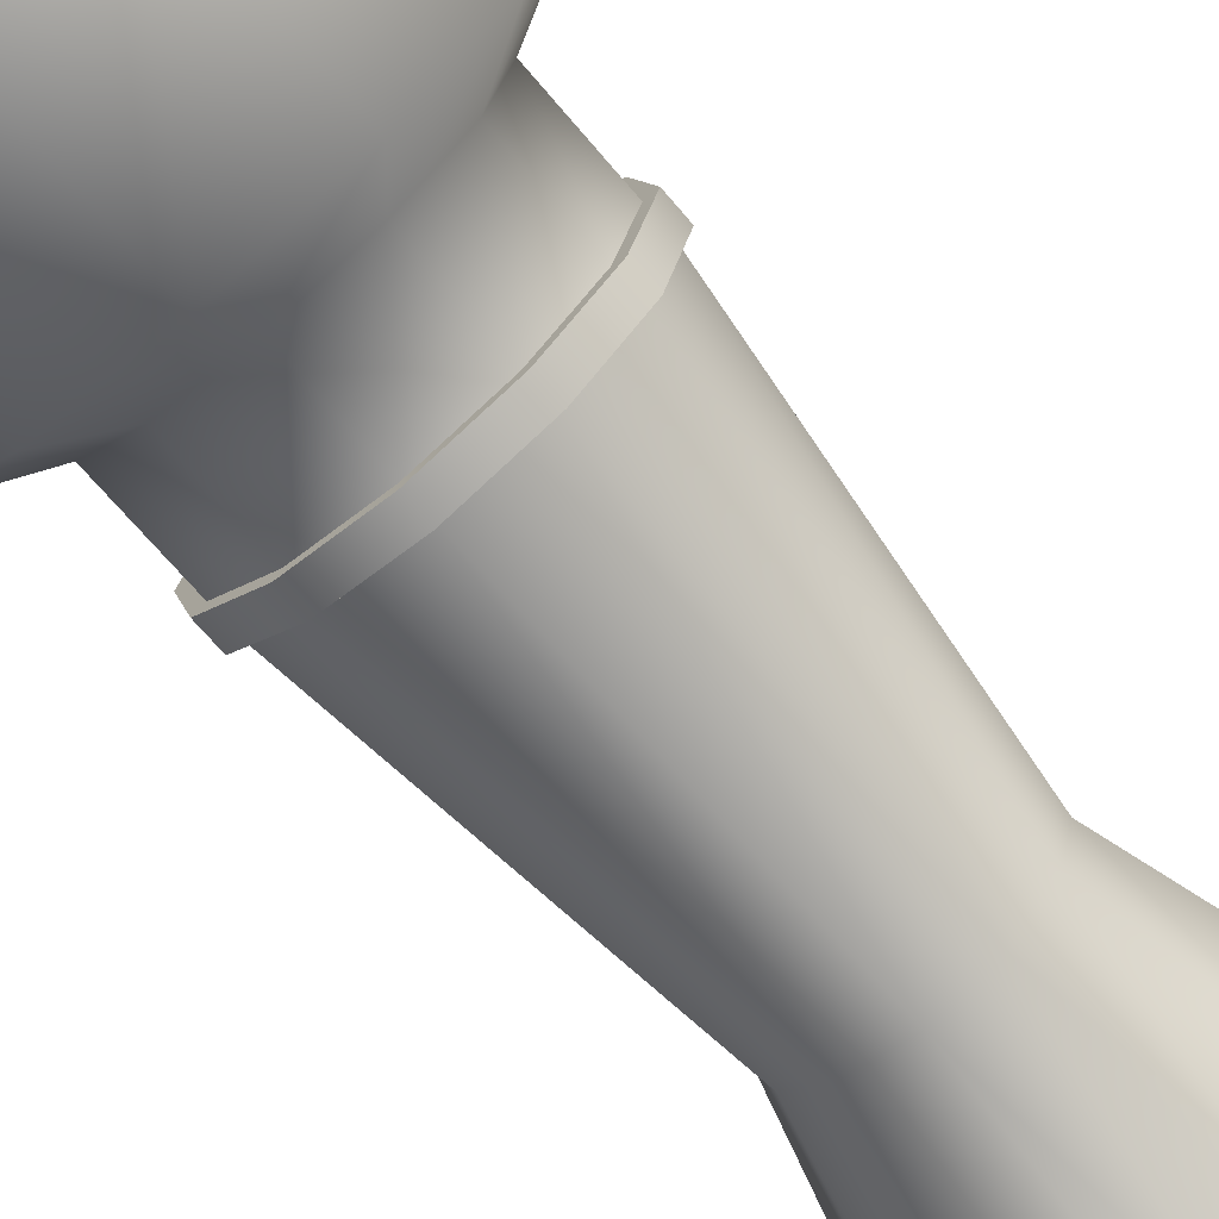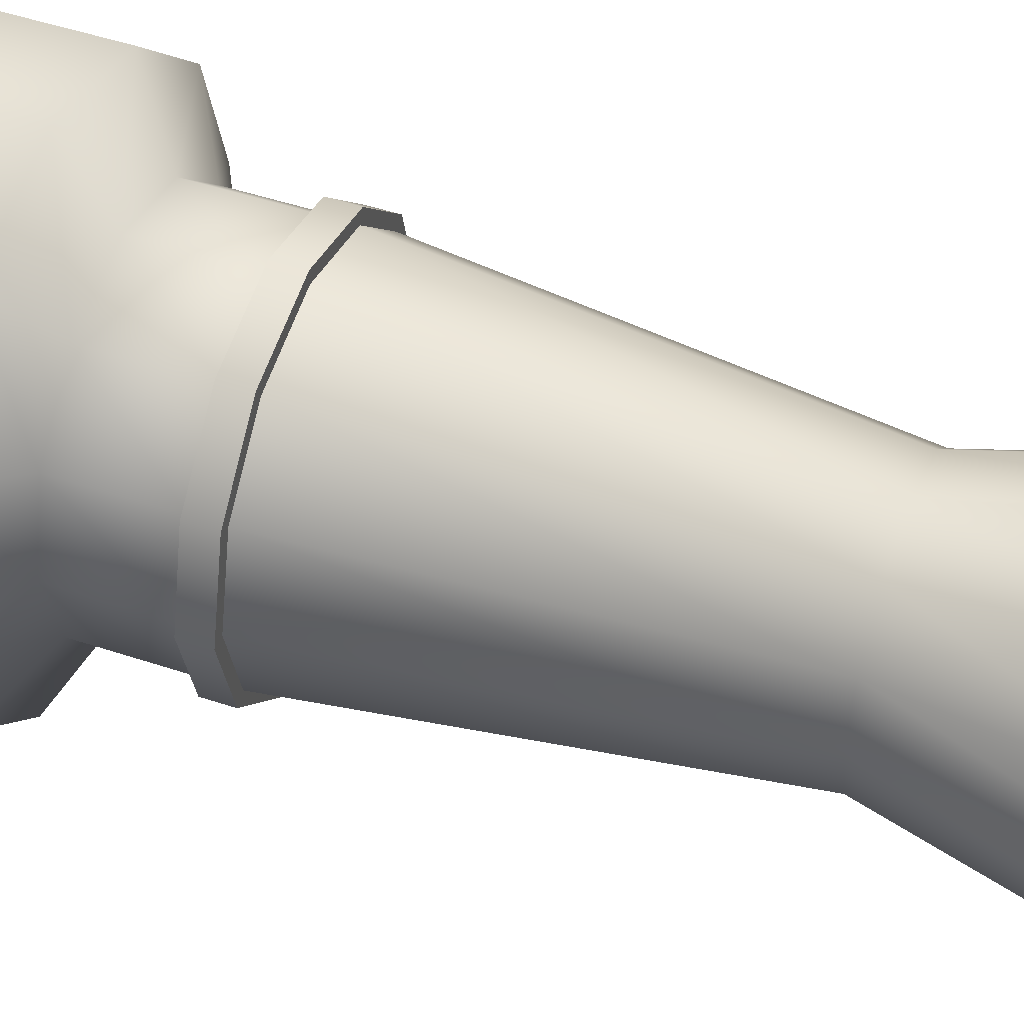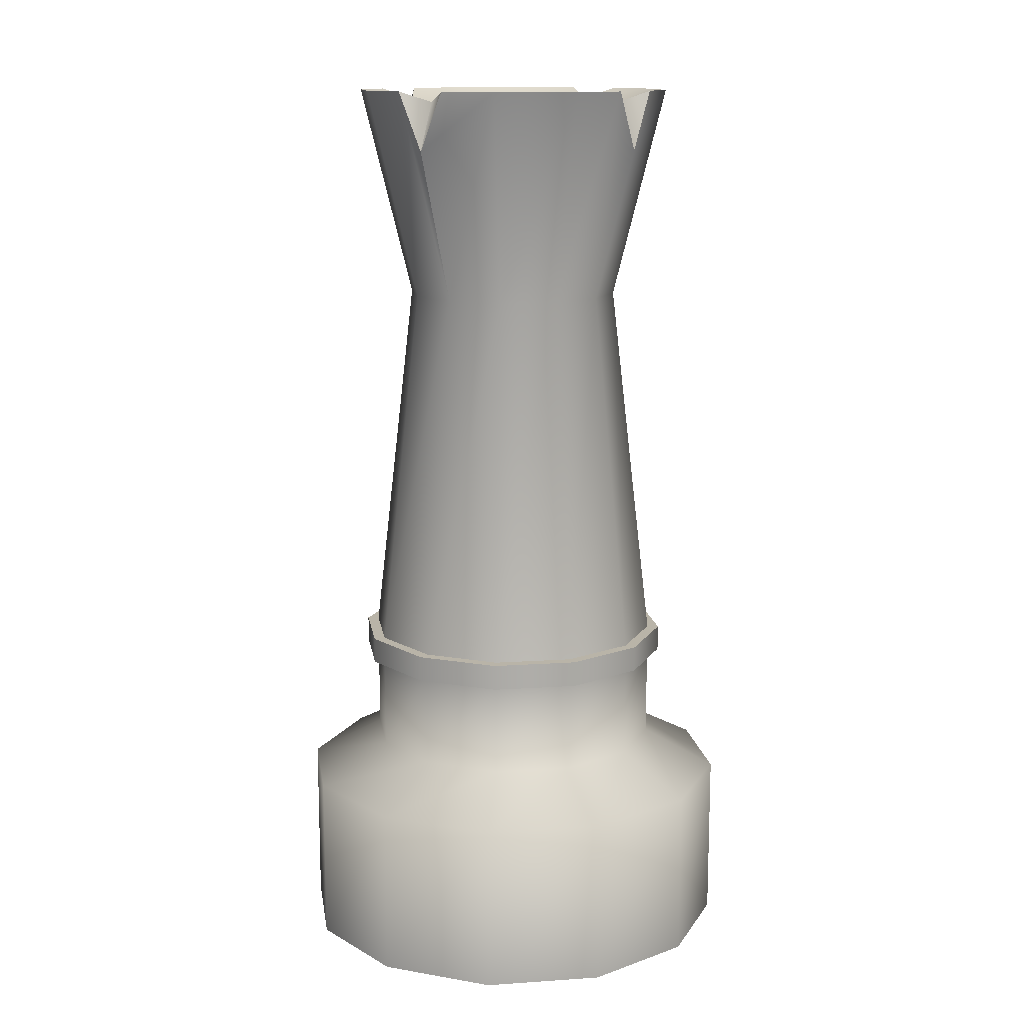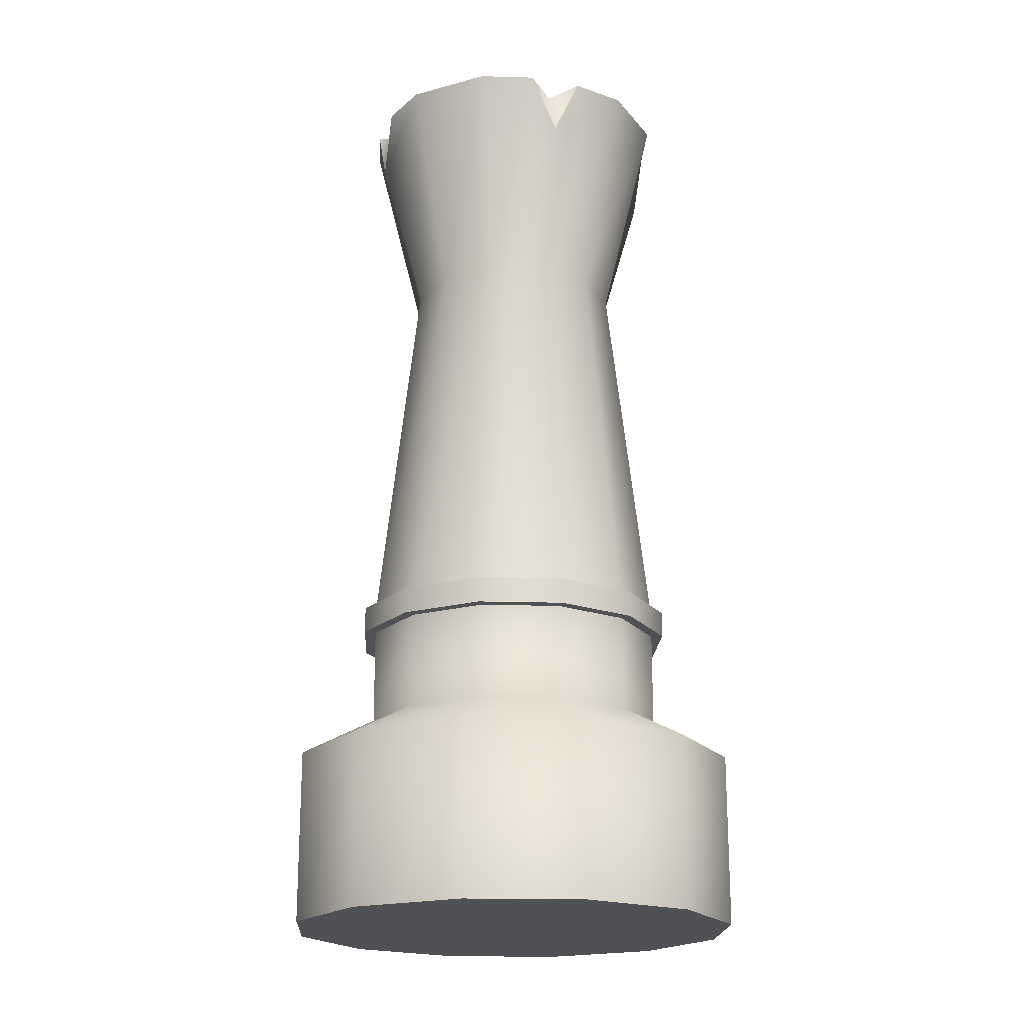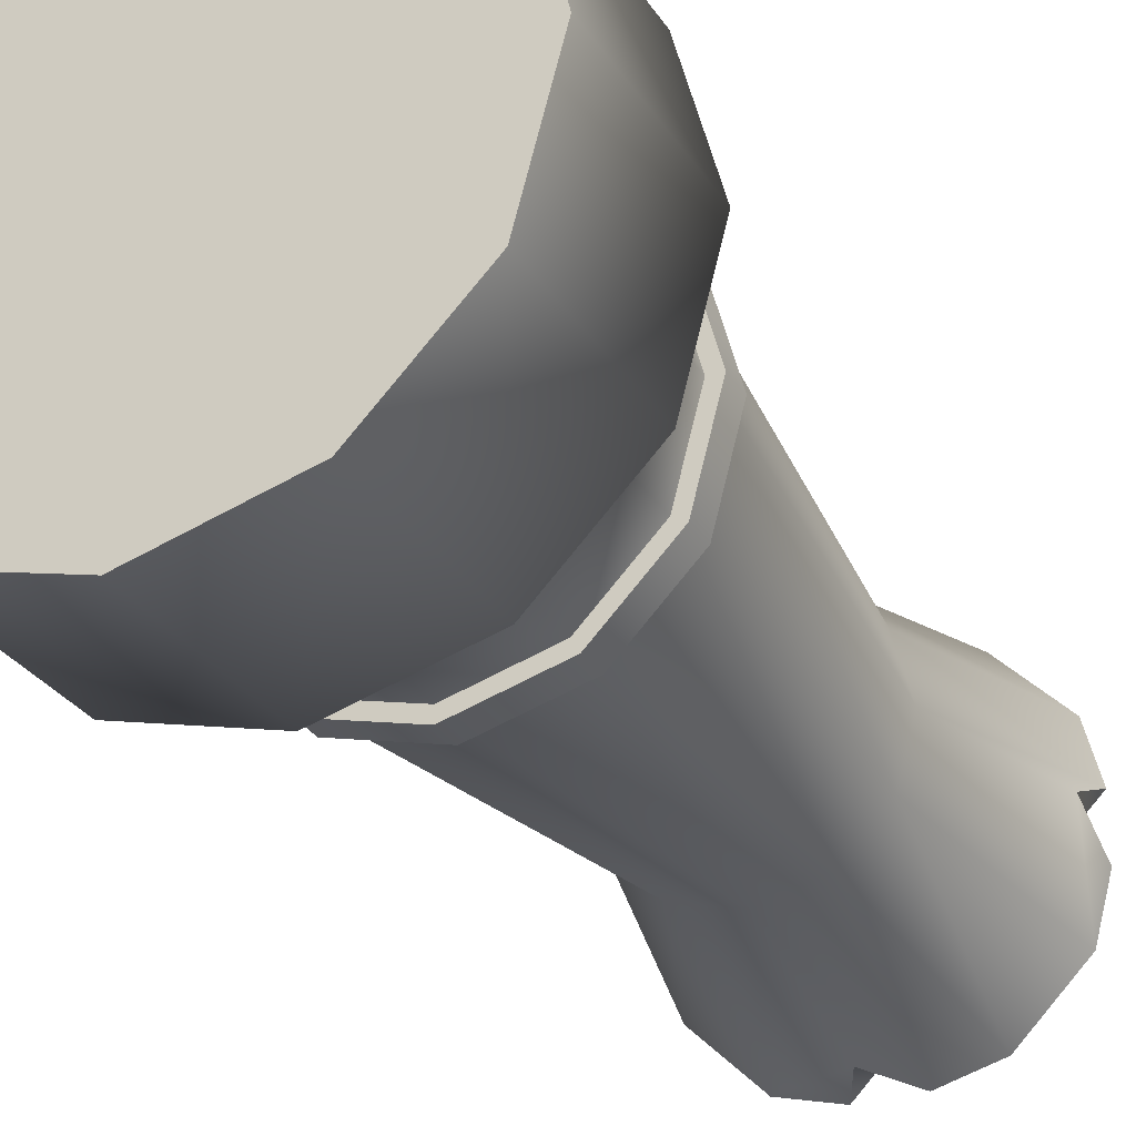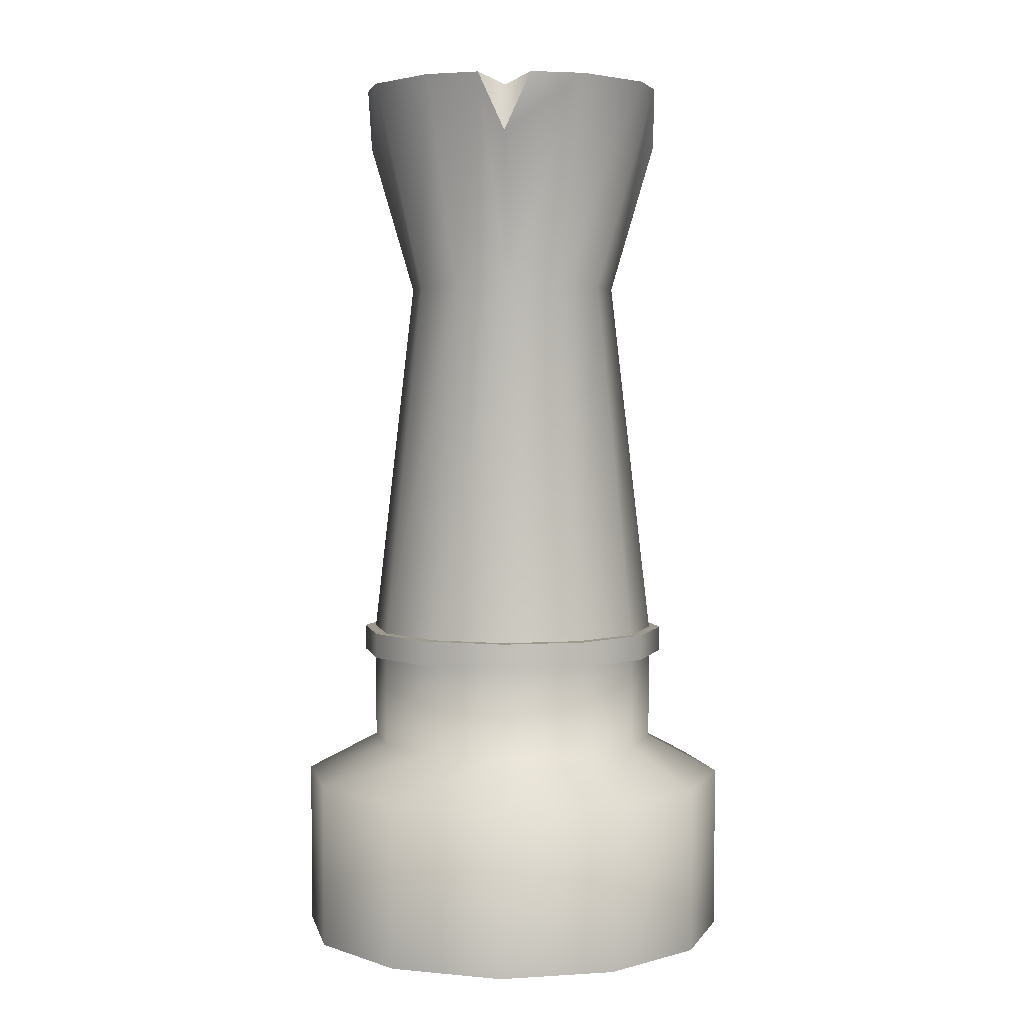
<metadata>
{"format":"obj","ext":"obj","renderer":"f3d","projection":"perspective","resolution":1024,"background":"white","views":[{"elev":-70.8,"azim":40.5,"up":"+Z"},{"elev":48.5,"azim":110.5,"up":"+Z"},{"elev":13.2,"azim":-53.7,"up":"+Y"},{"elev":-19.7,"azim":71.9,"up":"+Y"},{"elev":-28.4,"azim":26.1,"up":"+Z"},{"elev":3.5,"azim":-177.1,"up":"+Y"}]}
</metadata>
<code>
o Rook_Mesh.001
v 0.1375 -0 0
v 0.1191 -0 -0.06875
v 0.06875 -0 -0.1191
v -0 -0 -0.1375
v -0.06875 -0 -0.1191
v -0.1191 -0 -0.06875
v -0.1375 -0 -0
v -0.1191 0 0.06875
v -0.06875 0 0.1191
v -0 0 0.1375
v 0.06875 0 0.1191
v 0.1191 0 0.06875
v 0.1375 0.104 -0
v 0.1191 0.104 -0.06875
v 0.06875 0.104 -0.1191
v -0 0.104 -0.1375
v -0.06875 0.104 -0.1191
v -0.1191 0.104 -0.06875
v -0.1375 0.104 -0
v -0.1191 0.104 0.06875
v -0.06875 0.104 0.1191
v -0 0.104 0.1375
v 0.06875 0.104 0.1191
v 0.1191 0.104 0.06875
v 0.0925 0.1276 -0
v 0.08011 0.1276 -0.04625
v 0.04625 0.1276 -0.08011
v -0 0.1276 -0.0925
v -0.04625 0.1276 -0.08011
v -0.08011 0.1276 -0.04625
v -0.0925 0.1276 -0
v -0.08011 0.1276 0.04625
v -0.04625 0.1276 0.08011
v -0 0.1276 0.0925
v 0.04625 0.1276 0.08011
v 0.08011 0.1276 0.04625
v 0.0925 0.1857 -0
v 0.08011 0.1857 -0.04625
v 0.04625 0.1857 -0.08011
v -0 0.1857 -0.0925
v -0.04625 0.1857 -0.08011
v -0.08011 0.1857 -0.04625
v -0.0925 0.1857 -0
v -0.08011 0.1857 0.04625
v -0.04625 0.1857 0.08011
v -0 0.1857 0.0925
v 0.04625 0.1857 0.08011
v 0.08011 0.1857 0.04625
v 0.0925 0.2015 -0
v 0.08011 0.2015 -0.04625
v 0.04625 0.2015 -0.08011
v -0 0.2015 -0.0925
v -0.04625 0.2015 -0.08011
v -0.08011 0.2015 -0.04625
v -0.0925 0.2015 -0
v -0.08011 0.2015 0.04625
v -0.04625 0.2015 0.08011
v -0 0.2015 0.0925
v 0.04625 0.2015 0.08011
v 0.08011 0.2015 0.04625
v 0.09957 0.1857 0
v 0.08623 0.1857 -0.04979
v 0.04979 0.1857 -0.08623
v 0 0.1857 -0.09957
v -0.04979 0.1857 -0.08623
v -0.08623 0.1857 -0.04979
v -0.09957 0.1857 0
v -0.08623 0.1857 0.04979
v -0.04979 0.1857 0.08623
v 0 0.1857 0.09957
v 0.04979 0.1857 0.08623
v 0.08623 0.1857 0.04979
v 0.08623 0.2015 -0.04979
v 0.09957 0.2015 0
v 0.08623 0.2015 0.04979
v 0.04979 0.2015 0.08623
v 0 0.2015 0.09957
v -0.04979 0.2015 0.08623
v -0.08623 0.2015 0.04979
v -0.09957 0.2015 0
v -0.08623 0.2015 -0.04979
v -0.04979 0.2015 -0.08623
v 0 0.2015 -0.09957
v 0.04979 0.2015 -0.08623
v 0.06643 0.4276 -0
v 0.05753 0.4276 -0.03321
v 0.03321 0.4276 -0.05753
v 0 0.4276 -0.06643
v -0.03321 0.4276 -0.05753
v -0.05753 0.4276 -0.03321
v -0.06643 0.4276 -0
v -0.05753 0.4276 0.03321
v -0.03321 0.4276 0.05753
v -0 0.4276 0.06643
v 0.03321 0.4276 0.05753
v 0.05753 0.4276 0.03321
v 0.09383 0.5215 -0
v 0.08538 0.5573 -0.0493
v 0.0493 0.5573 -0.08538
v -0 0.5215 -0.09383
v -0.0493 0.5573 -0.08538
v -0.08538 0.5573 -0.0493
v -0.09383 0.5215 -0
v -0.08538 0.5573 0.0493
v -0.0493 0.5573 0.08538
v -0 0.5215 0.09383
v 0.0493 0.5573 0.08538
v 0.08538 0.5573 0.0493
v 0.05688 0.5405 -0
v 0.04926 0.5405 -0.02844
v 0.02844 0.5405 -0.04926
v 0 0.5405 -0.05688
v -0.02844 0.5405 -0.04926
v -0.04926 0.5405 -0.02844
v -0.05688 0.5405 -0
v -0.04926 0.5405 0.02844
v -0.02844 0.5405 0.04926
v -0 0.5405 0.05688
v 0.02844 0.5405 0.04926
v 0.04926 0.5405 0.02844
v 0.09419 0.5573 -0.01641
v 0.08284 0.551 -0
v 0.09419 0.5573 0.01641
v -0.01641 0.5573 -0.09419
v -0 0.551 -0.08284
v 0.01641 0.5573 -0.09419
v -0.09419 0.5573 0.01641
v -0.08284 0.551 -0
v -0.09419 0.5573 -0.01641
v 0.01641 0.5573 0.09419
v -0 0.551 0.08284
v -0.01641 0.5573 0.09419
v -0.09383 0.5215 -0
f 11 10 9
f 9 8 7
f 7 6 5
f 9 7 5
f 5 4 3
f 3 2 1
f 5 3 1
f 9 5 1
f 11 9 1
f 12 11 1
f 1 2 14
f 14 13 1
f 2 3 15
f 15 14 2
f 3 4 16
f 16 15 3
f 4 5 17
f 17 16 4
f 5 6 18
f 18 17 5
f 6 7 19
f 19 18 6
f 7 8 20
f 20 19 7
f 8 9 21
f 21 20 8
f 9 10 22
f 22 21 9
f 10 11 23
f 23 22 10
f 11 12 24
f 24 23 11
f 12 1 13
f 13 24 12
f 109 110 111
f 111 112 113
f 113 114 115
f 111 113 115
f 115 116 117
f 117 118 119
f 115 117 119
f 111 115 119
f 109 111 119
f 120 109 119
f 13 14 26
f 26 25 13
f 14 15 27
f 27 26 14
f 15 16 28
f 28 27 15
f 16 17 29
f 29 28 16
f 17 18 30
f 30 29 17
f 18 19 31
f 31 30 18
f 19 20 32
f 32 31 19
f 20 21 33
f 33 32 20
f 21 22 34
f 34 33 21
f 22 23 35
f 35 34 22
f 23 24 36
f 36 35 23
f 24 13 25
f 25 36 24
f 25 26 38
f 38 37 25
f 26 27 39
f 39 38 26
f 27 28 40
f 40 39 27
f 28 29 41
f 41 40 28
f 29 30 42
f 42 41 29
f 30 31 43
f 43 42 30
f 31 32 44
f 44 43 31
f 32 33 45
f 45 44 32
f 33 34 46
f 46 45 33
f 34 35 47
f 47 46 34
f 35 36 48
f 48 47 35
f 36 25 37
f 37 48 36
f 61 62 73
f 73 74 61
f 62 63 84
f 84 73 62
f 63 64 83
f 83 84 63
f 64 65 82
f 82 83 64
f 65 66 81
f 81 82 65
f 66 67 80
f 80 81 66
f 67 68 79
f 79 80 67
f 68 69 78
f 78 79 68
f 69 70 77
f 77 78 69
f 70 71 76
f 76 77 70
f 71 72 75
f 75 76 71
f 72 61 74
f 74 75 72
f 37 38 62
f 62 61 37
f 38 39 63
f 63 62 38
f 39 40 64
f 64 63 39
f 40 41 65
f 65 64 40
f 41 42 66
f 66 65 41
f 42 43 67
f 67 66 42
f 43 44 68
f 68 67 43
f 44 45 69
f 69 68 44
f 45 46 70
f 70 69 45
f 46 47 71
f 71 70 46
f 47 48 72
f 72 71 47
f 48 37 61
f 61 72 48
f 50 49 74
f 74 73 50
f 49 60 75
f 75 74 49
f 60 59 76
f 76 75 60
f 59 58 77
f 77 76 59
f 58 57 78
f 78 77 58
f 57 56 79
f 79 78 57
f 56 55 80
f 80 79 56
f 55 54 81
f 81 80 55
f 54 53 82
f 82 81 54
f 53 52 83
f 83 82 53
f 52 51 84
f 84 83 52
f 51 50 73
f 73 84 51
f 49 50 86
f 86 85 49
f 50 51 87
f 87 86 50
f 51 52 88
f 88 87 51
f 52 53 89
f 89 88 52
f 53 54 90
f 90 89 53
f 54 55 91
f 91 90 54
f 55 56 92
f 92 91 55
f 56 57 93
f 93 92 56
f 57 58 94
f 94 93 57
f 58 59 95
f 95 94 58
f 59 60 96
f 96 95 59
f 60 49 85
f 85 96 60
f 85 86 98
f 98 121 97
f 85 98 97
f 86 87 99
f 99 98 86
f 88 100 126
f 87 88 126
f 87 126 99
f 88 89 101
f 101 124 100
f 88 101 100
f 89 90 102
f 102 101 89
f 91 103 133
f 91 133 129
f 90 91 129
f 90 129 102
f 91 92 104
f 104 127 103
f 91 104 103
f 92 93 105
f 105 104 92
f 94 106 132
f 93 94 132
f 93 132 105
f 94 95 107
f 107 130 106
f 94 107 106
f 95 96 108
f 108 107 95
f 85 97 123
f 96 85 123
f 96 123 108
f 121 98 110
f 121 110 109
f 122 121 109
f 98 99 111
f 111 110 98
f 99 126 125
f 99 125 112
f 99 112 111
f 124 101 113
f 124 113 112
f 125 124 112
f 101 102 114
f 114 113 101
f 102 129 128
f 102 128 115
f 102 115 114
f 127 104 116
f 127 116 115
f 128 127 115
f 104 105 117
f 117 116 104
f 105 132 131
f 105 131 118
f 105 118 117
f 130 107 119
f 130 119 118
f 131 130 118
f 107 108 120
f 120 119 107
f 108 123 122
f 108 122 109
f 108 109 120
f 97 121 122
f 100 124 125
f 103 127 128
f 128 133 103
f 106 130 131
f 125 126 100
f 122 123 97
f 131 132 106
f 128 129 133

</code>
